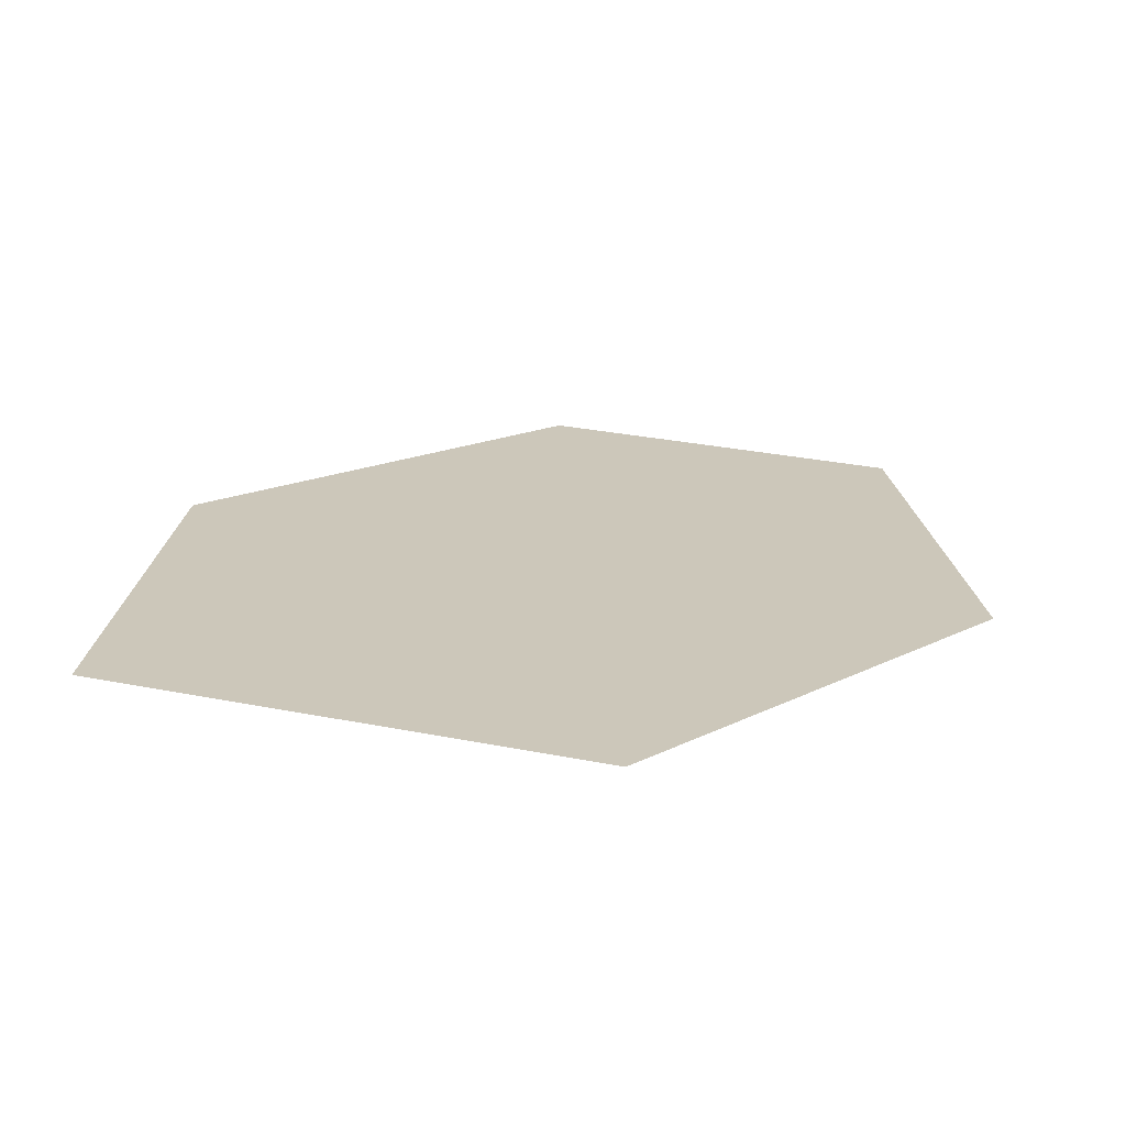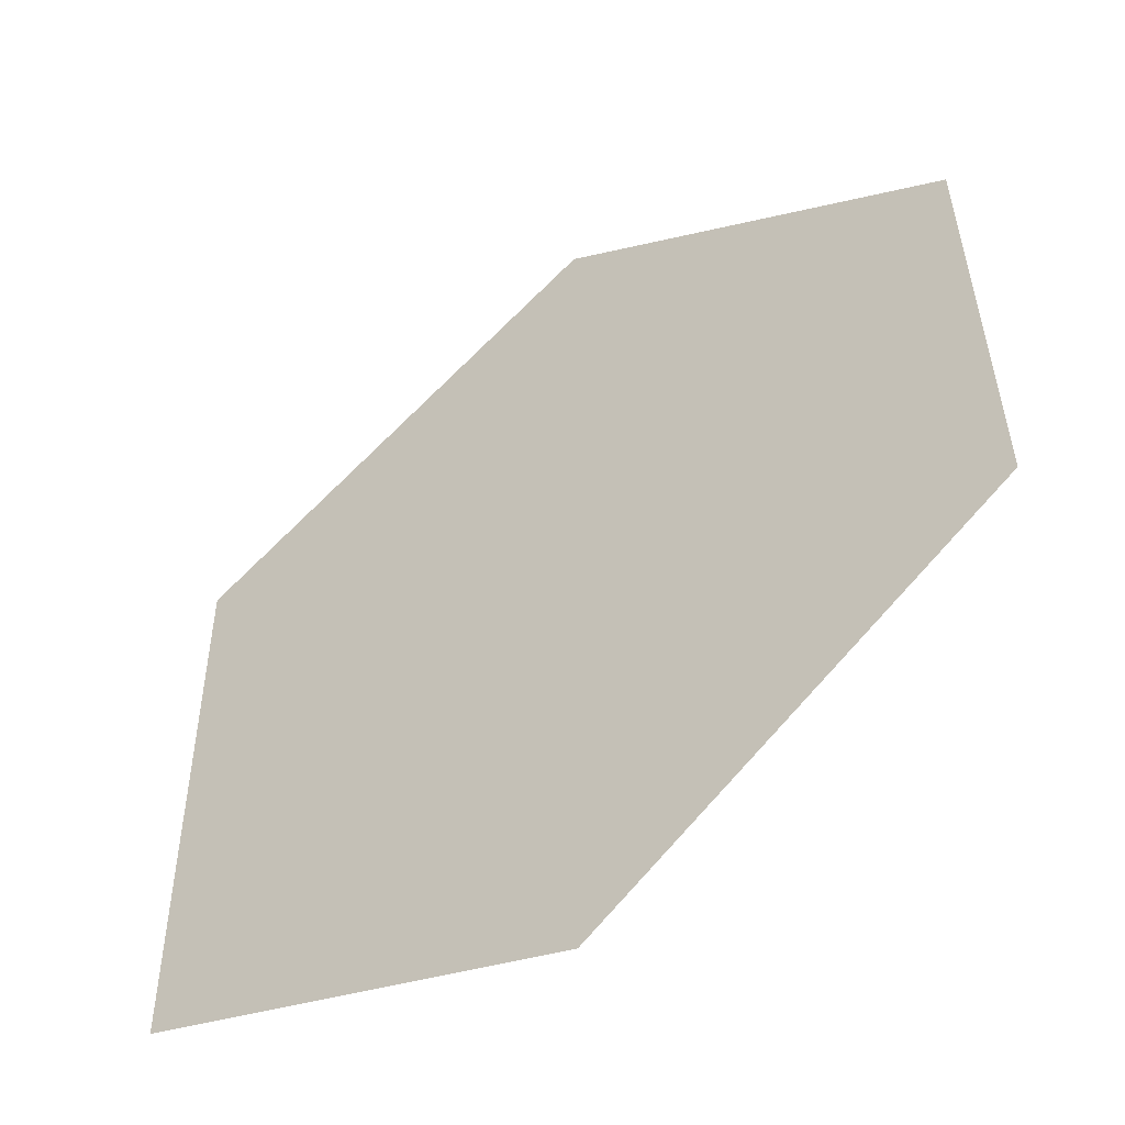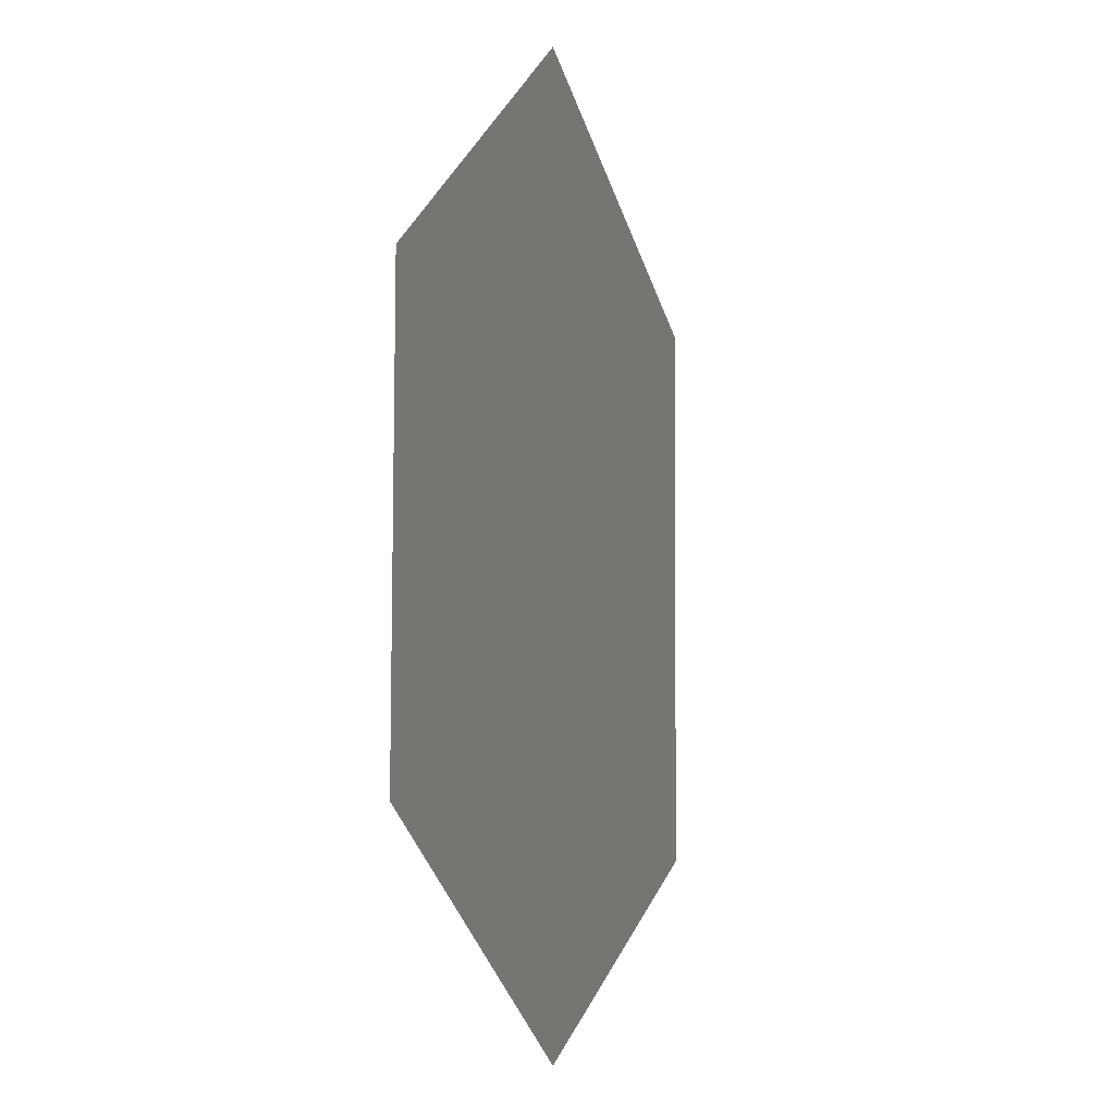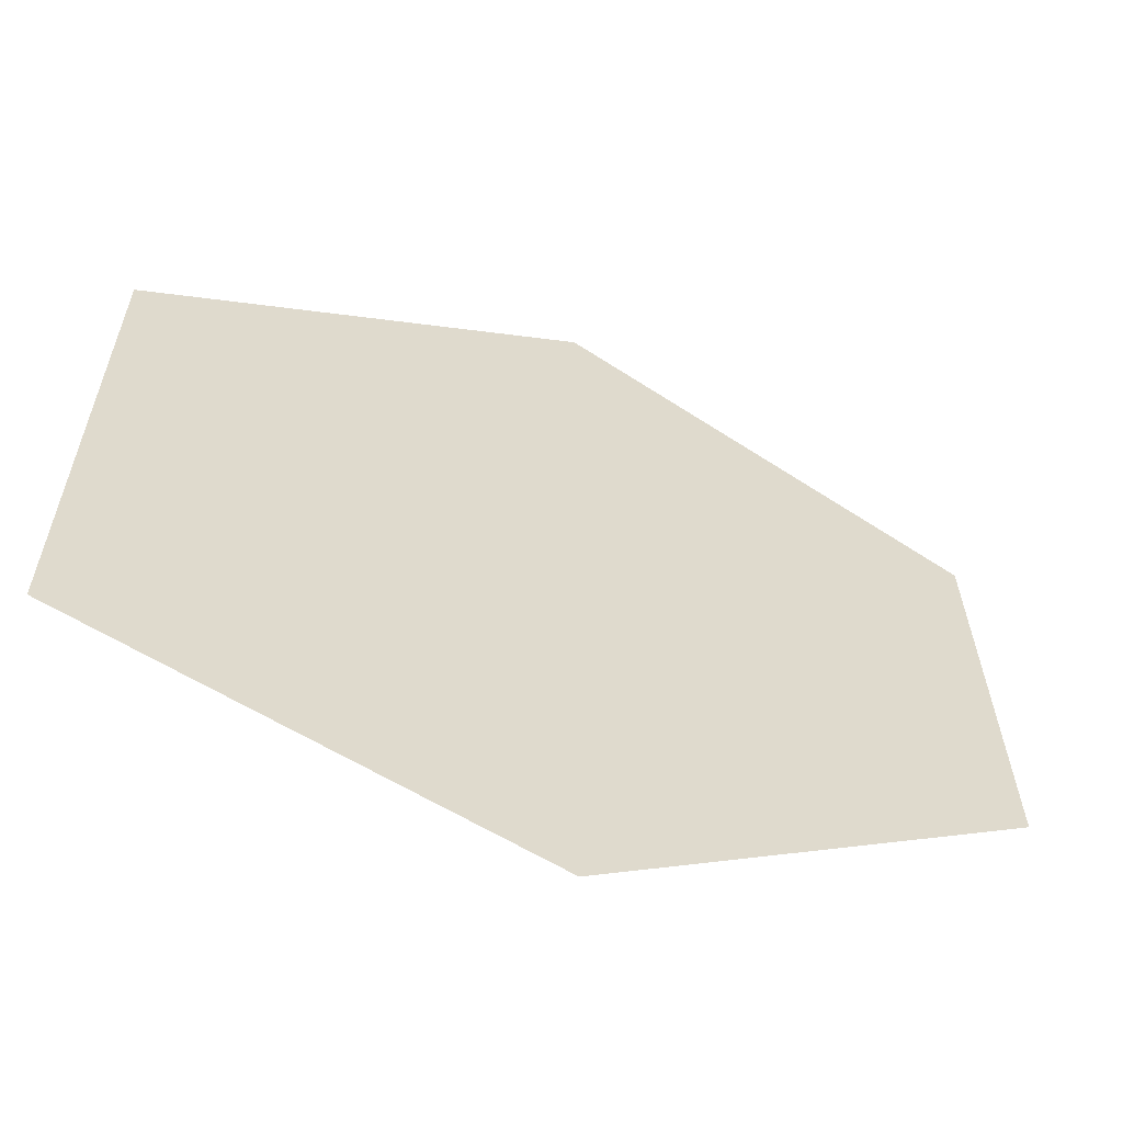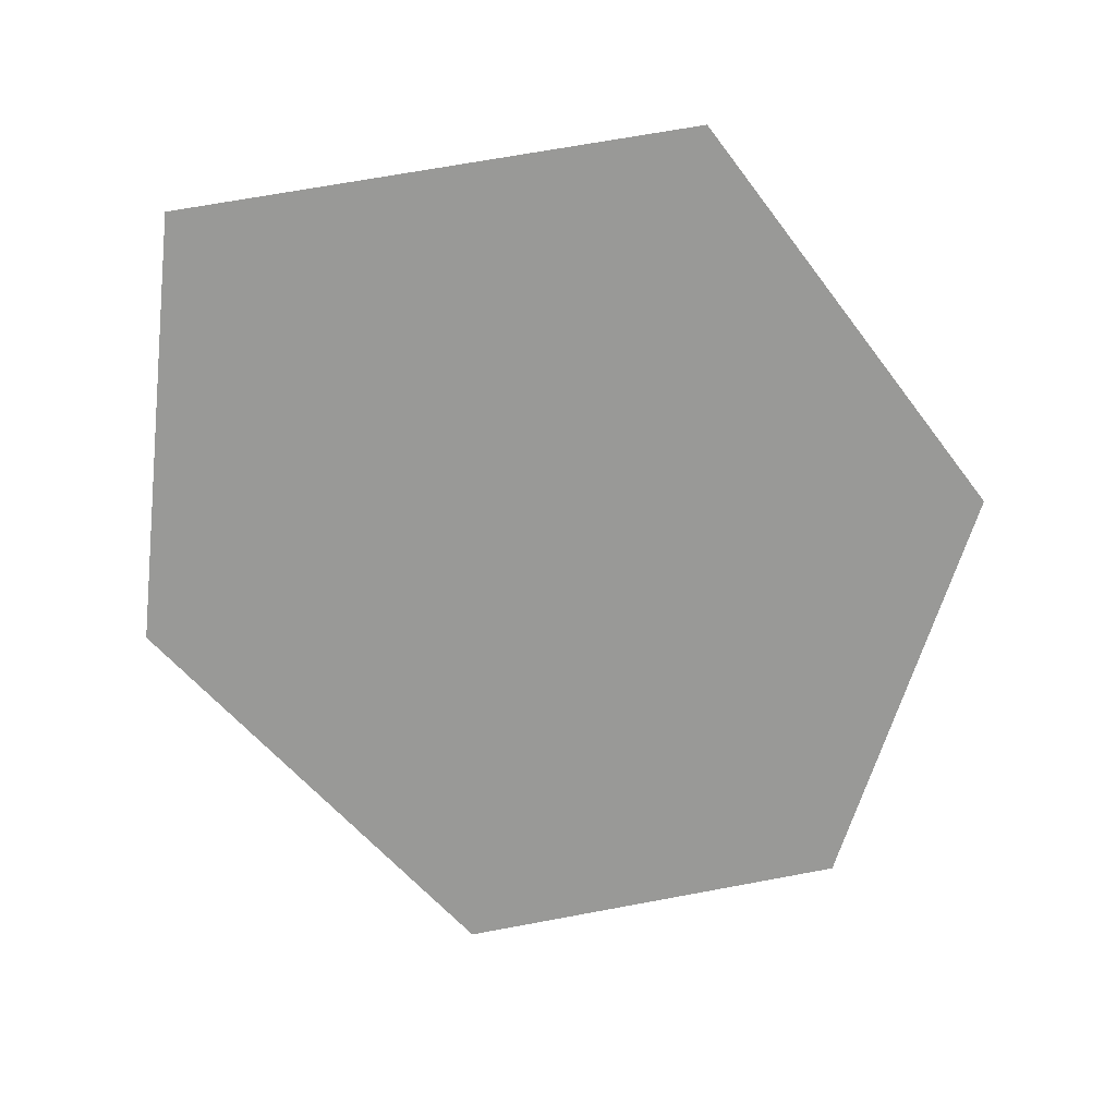
<metadata>
{"format":"obj","ext":"obj","renderer":"f3d","projection":"perspective","resolution":1024,"background":"white","views":[{"elev":21.4,"azim":111.3,"up":"+Z"},{"elev":-48.6,"azim":-144.4,"up":"+Y"},{"elev":0.8,"azim":-73.4,"up":"+Y"},{"elev":-59.4,"azim":158.0,"up":"+Y"},{"elev":-68.8,"azim":99.9,"up":"+Z"}]}
</metadata>
<code>
g tailTip
v -1.571 -0.9213 0
v -1.73 -0.9667 0
v -1.878 -0.8685 0
v -1.574 -0.7275 0
v -1.73 -0.6469 0
v -1.873 -0.7224 0
g tailTip_0
f 3 2 1
f 4 3 1
f 4 5 3
f 5 6 3

</code>
